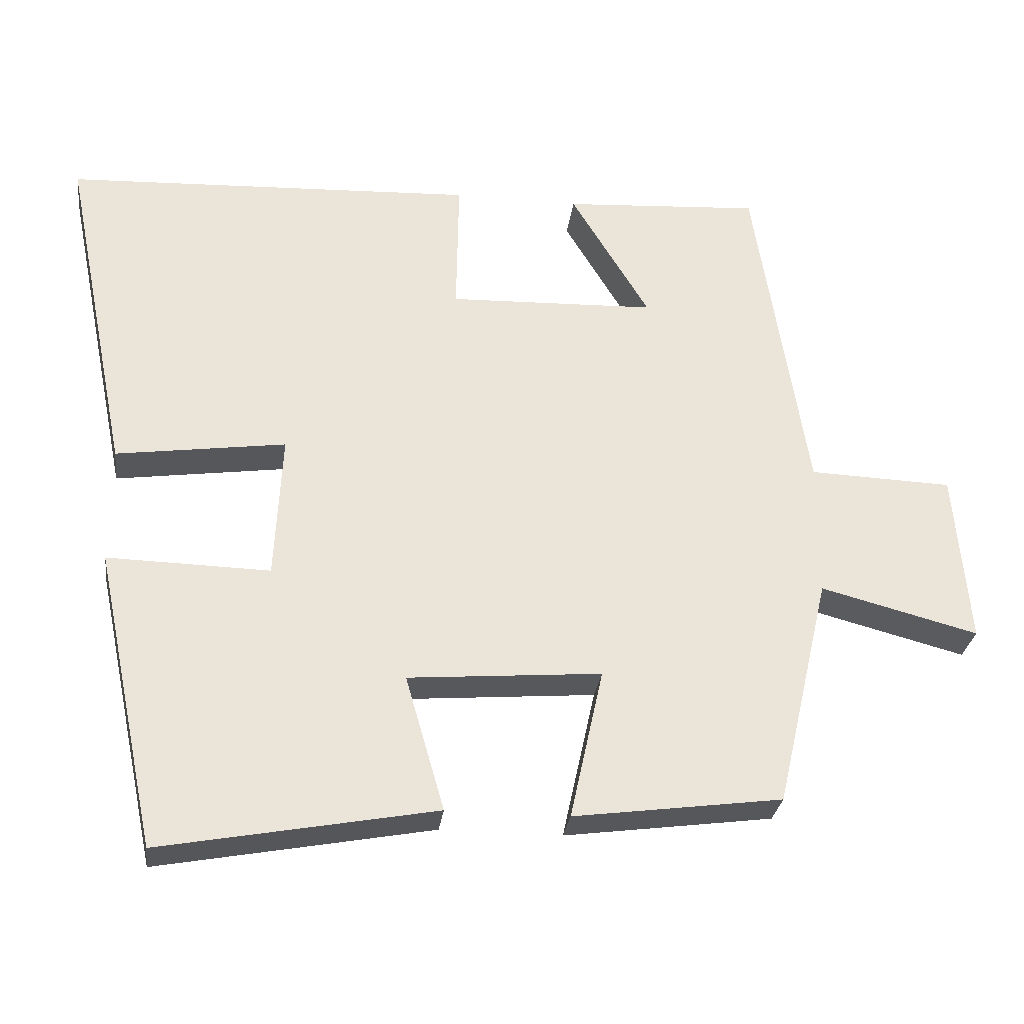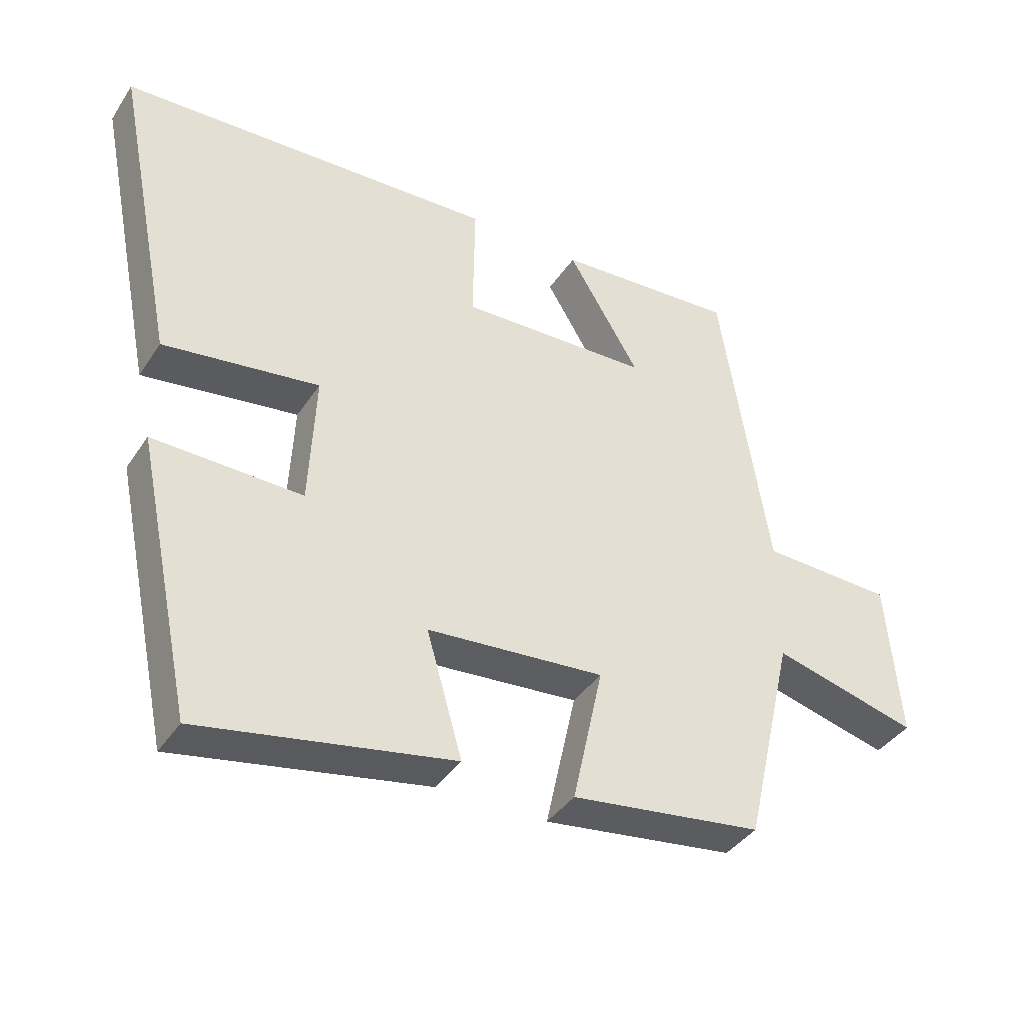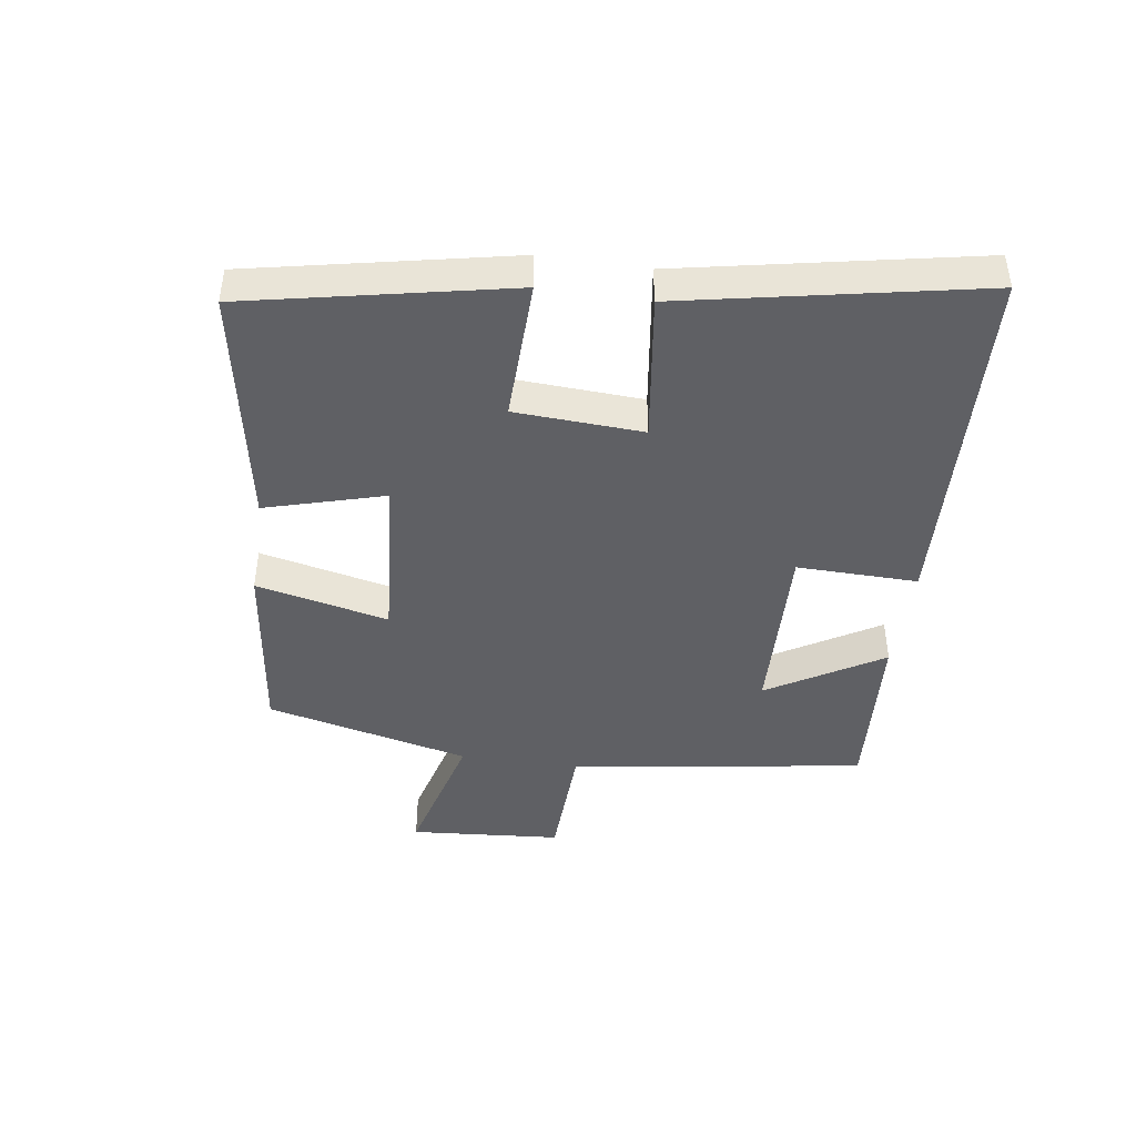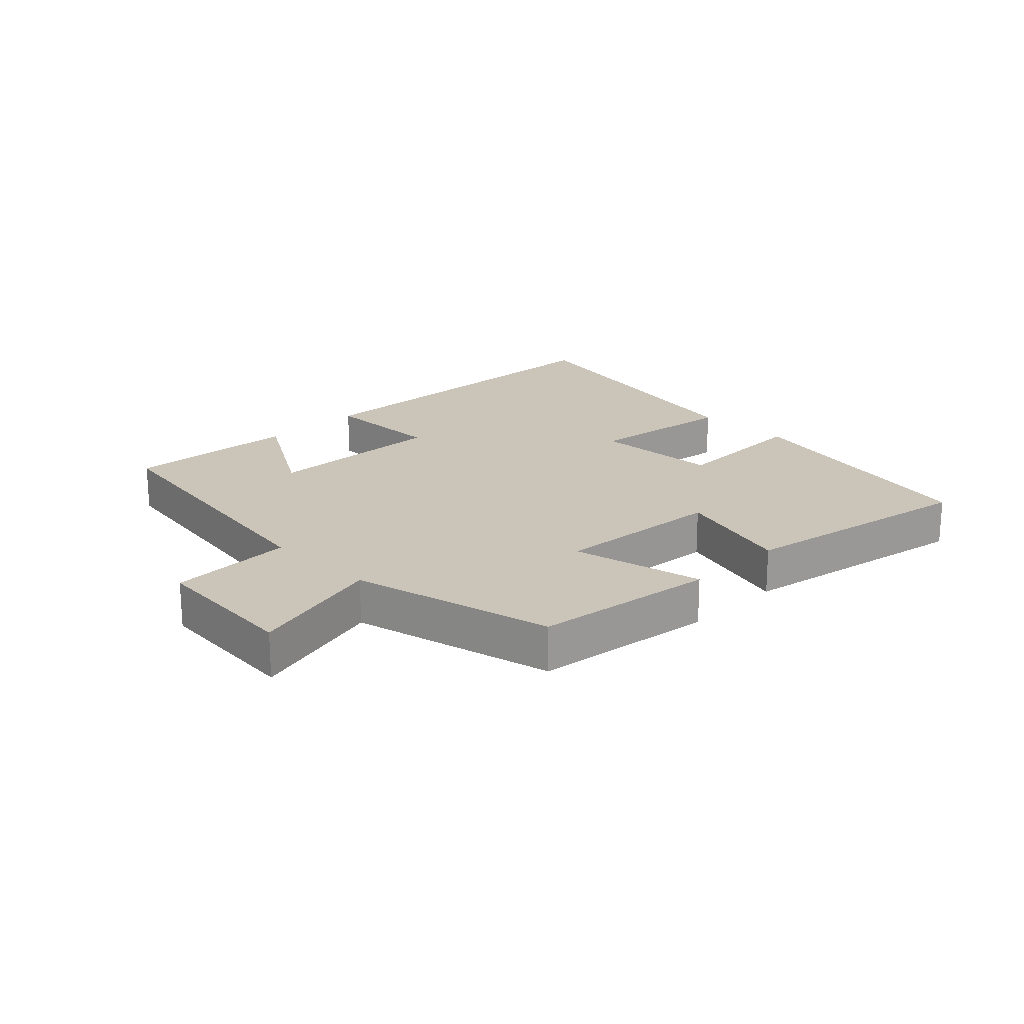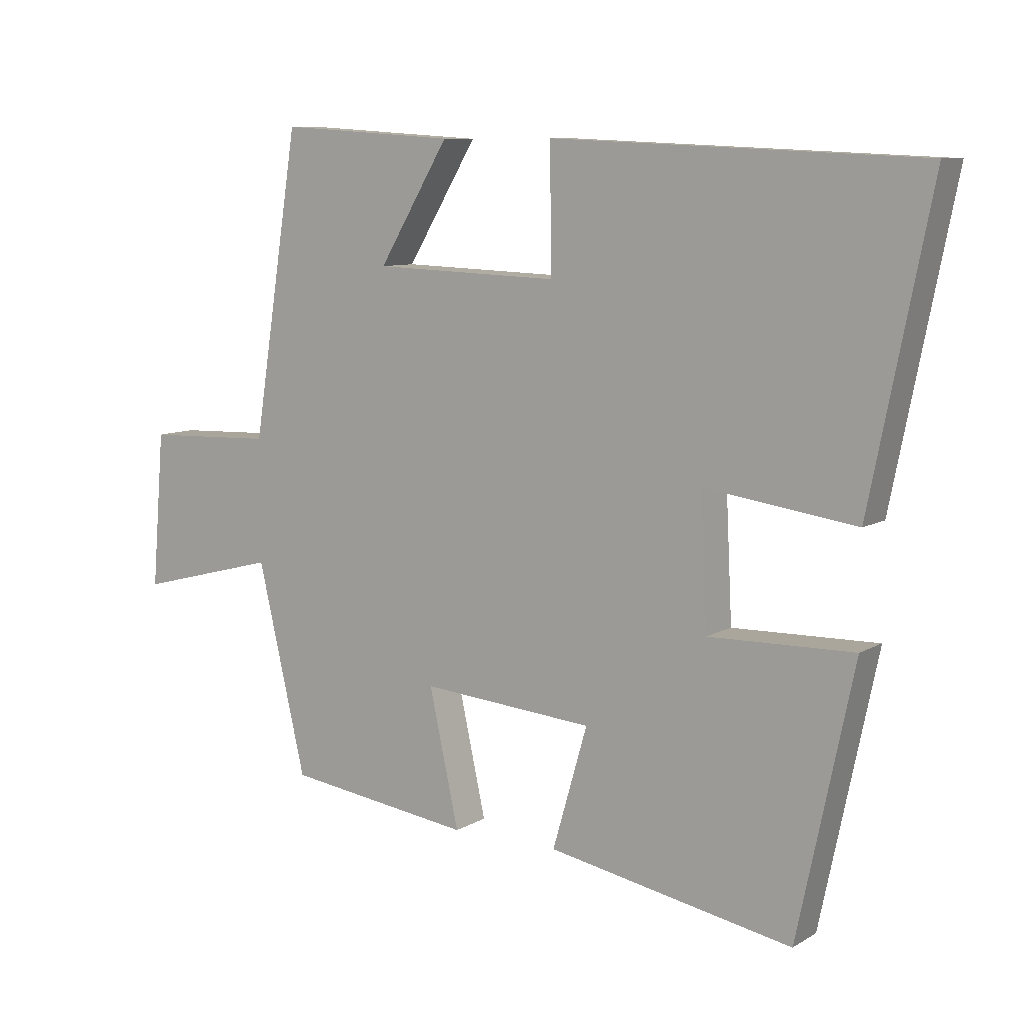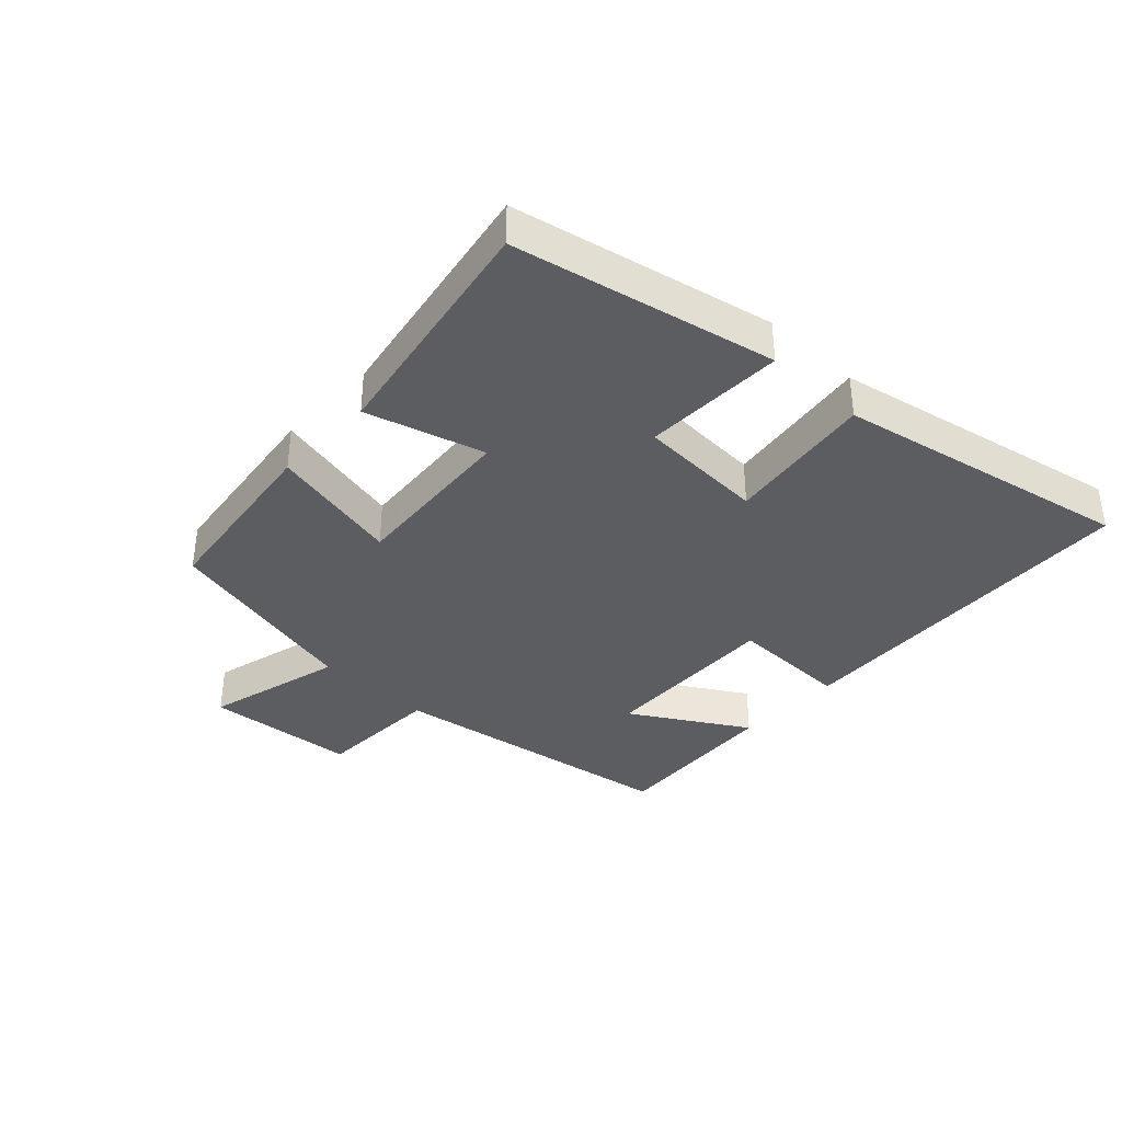
<metadata>
{"format":"obj","ext":"obj","renderer":"f3d","projection":"perspective","resolution":1024,"background":"white","views":[{"elev":-29.1,"azim":-7.4,"up":"+Z"},{"elev":-39.3,"azim":-30.1,"up":"+Z"},{"elev":-43.9,"azim":-98.5,"up":"+Y"},{"elev":20.4,"azim":134.9,"up":"+Y"},{"elev":8.9,"azim":-146.2,"up":"+Z"},{"elev":-37.0,"azim":-133.3,"up":"+Y"}]}
</metadata>
<code>
v 0.425 0.07 -0.461
v 0.136 0.07 -0.5
v 0.182 0.07 -0.29
v -0.086 0.07 -0.312
v -0.032 0.07 -0.5
v -0.413 0.07 -0.571
v -0.5 0.07 -0.157
v -0.275 0.07 -0.162
v -0.265 0.07 0.04
v -0.5 0.07 0.007
v -0.594 0.07 0.474
v -0.023 0.07 0.5
v -0.026 0.07 0.309
v 0.262 0.07 0.319
v 0.153 0.07 0.5
v 0.427 0.07 0.518
v 0.5 0.07 0.052
v 0.699 0.07 0.045
v 0.719 0.07 -0.195
v 0.5 0.07 -0.138
v 0.425 0 -0.461
v 0.136 0 -0.5
v 0.182 0 -0.29
v -0.086 0 -0.312
v -0.032 0 -0.5
v -0.413 0 -0.571
v -0.5 0 -0.157
v -0.275 0 -0.162
v -0.265 0 0.04
v -0.5 0 0.007
v -0.594 0 0.474
v -0.023 0 0.5
v -0.026 0 0.309
v 0.262 0 0.319
v 0.153 0 0.5
v 0.427 0 0.518
v 0.5 0 0.052
v 0.699 0 0.045
v 0.719 0 -0.195
v 0.5 0 -0.138
f 17 18 19 20
f 14 15 16 17
f 13 14 17 20
f 10 11 12 13
f 9 10 13
f 8 9 13 20
f 5 6 7 8
f 4 5 8
f 3 4 8 20
f 1 2 3 20
f 40 39 38 37
f 37 36 35 34
f 40 37 34 33
f 33 32 31 30
f 33 30 29
f 40 33 29 28
f 28 27 26 25
f 28 25 24
f 40 28 24 23
f 40 23 22 21
f 1 21 22 2
f 2 22 23 3
f 3 23 24 4
f 4 24 25 5
f 5 25 26 6
f 6 26 27 7
f 7 27 28 8
f 8 28 29 9
f 9 29 30 10
f 10 30 31 11
f 11 31 32 12
f 12 32 33 13
f 13 33 34 14
f 14 34 35 15
f 15 35 36 16
f 16 36 37 17
f 17 37 38 18
f 18 38 39 19
f 19 39 40 20
f 20 40 21 1

</code>
